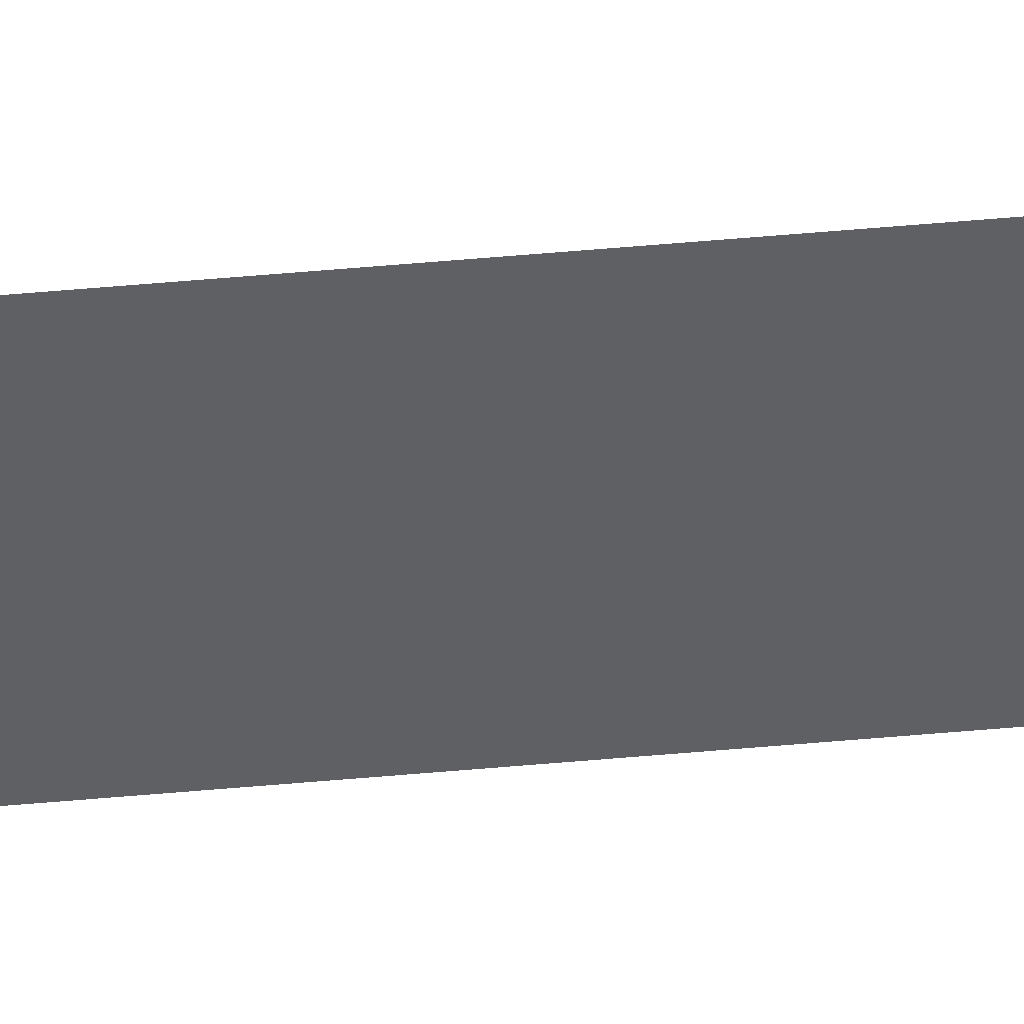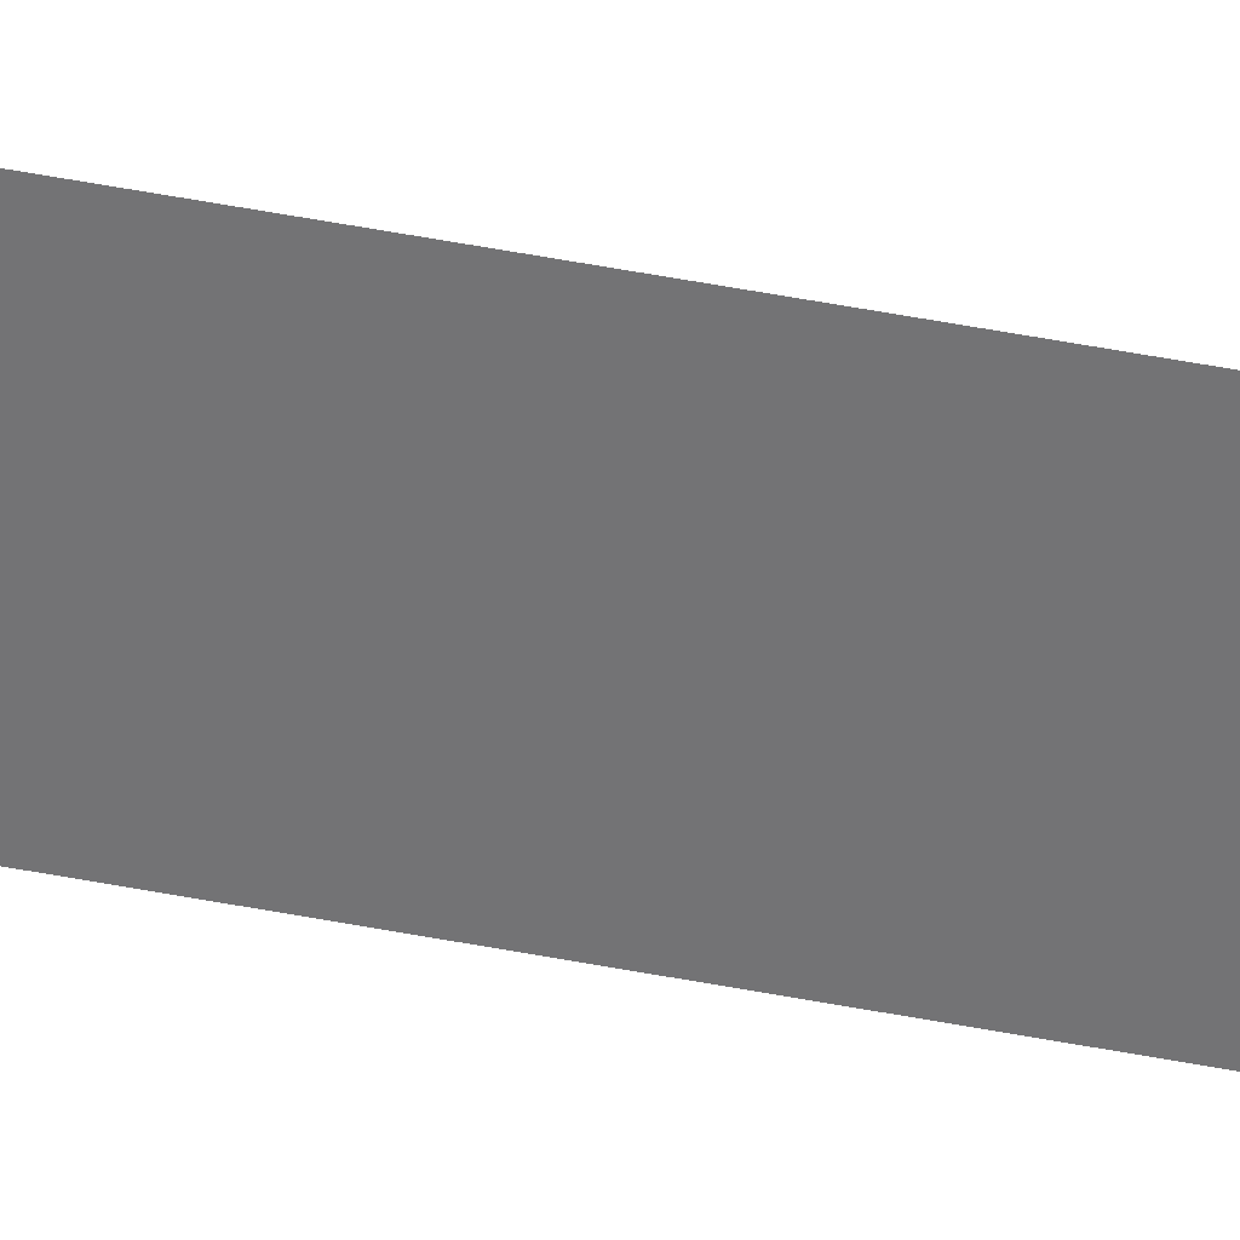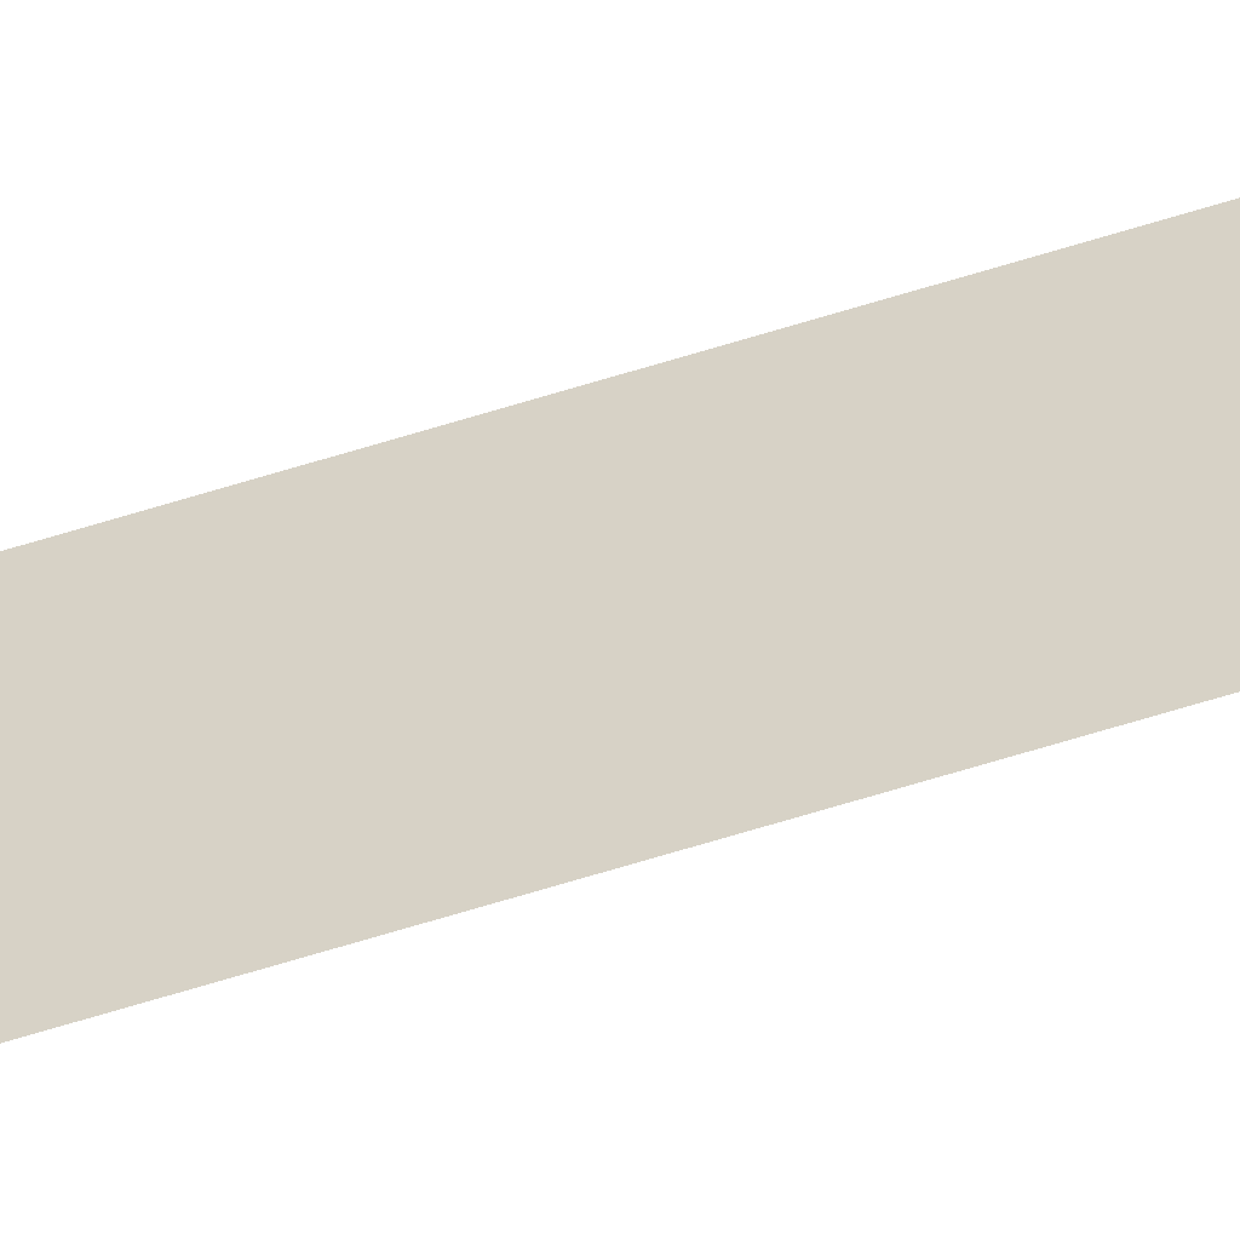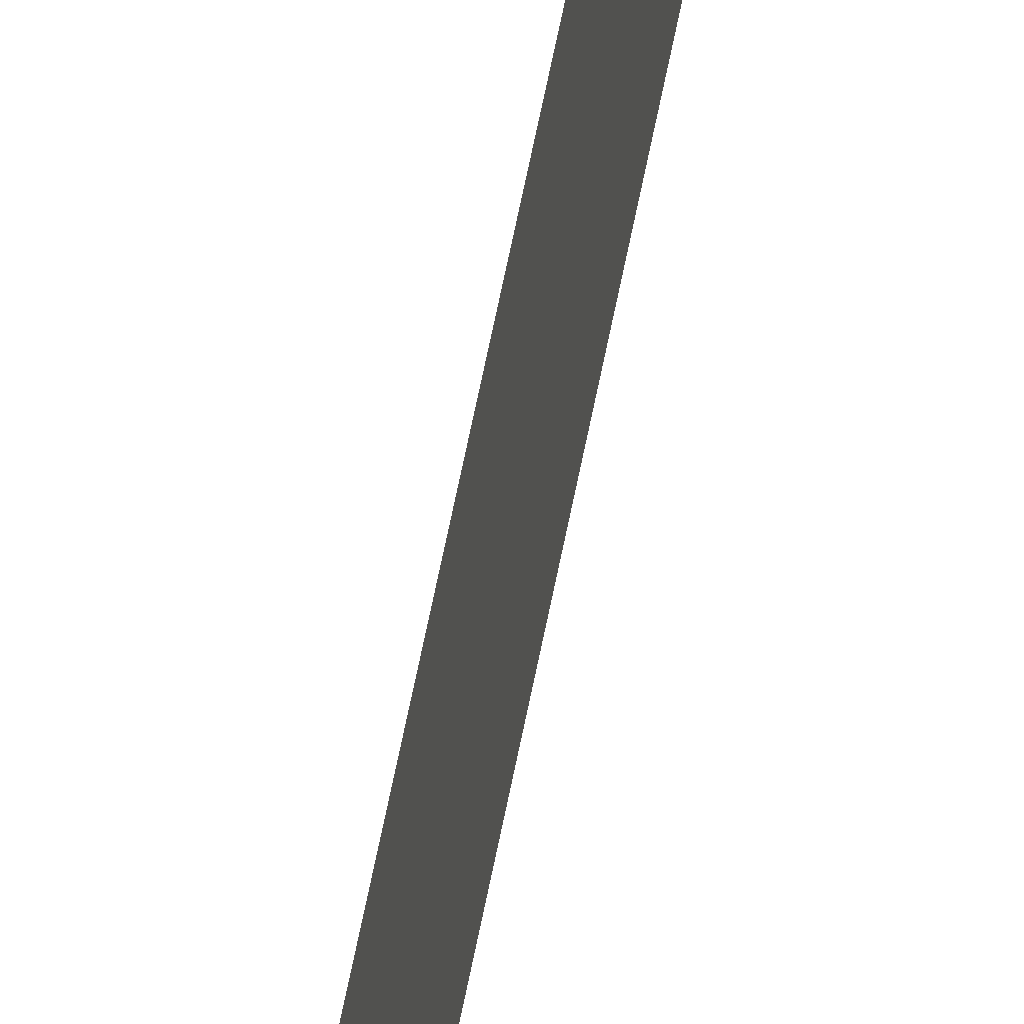
<metadata>
{"format":"obj","ext":"obj","renderer":"f3d","projection":"perspective","resolution":1024,"background":"white","views":[{"elev":40.4,"azim":83.2,"up":"+Z"},{"elev":30.4,"azim":108.0,"up":"+Z"},{"elev":-52.6,"azim":109.7,"up":"+Z"},{"elev":36.3,"azim":-172.6,"up":"+Z"}]}
</metadata>
<code>
v 13.79 30.75 -90.82
v 13.79 31.75 -90.82
v 13.79 30.75 -90.84
v 13.79 31.75 -90.84
v 13.79 30.75 -90.84
v 13.79 31.75 -90.84
v 13.79 30.75 -90.82
v 13.79 31.75 -90.82
f 1 2 3
f 3 2 4
f 5 6 7
f 7 6 8

</code>
